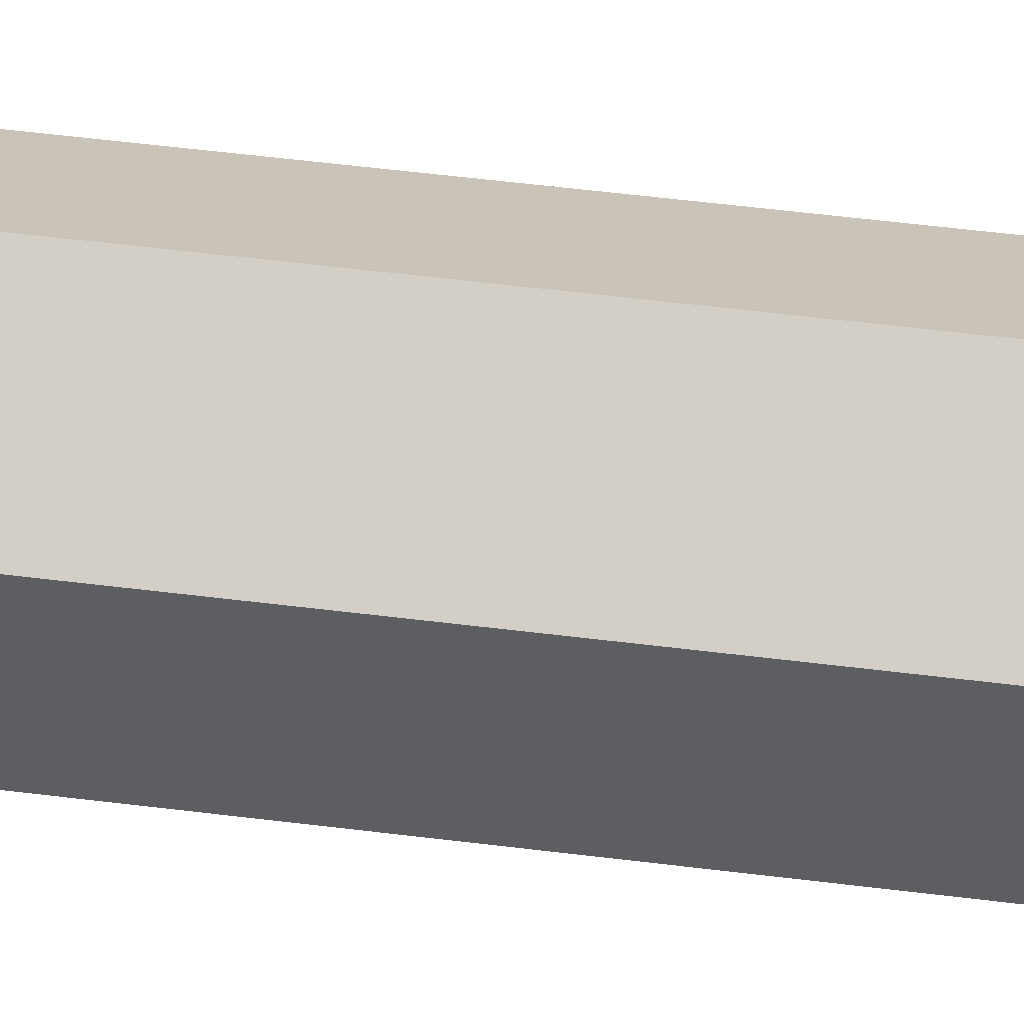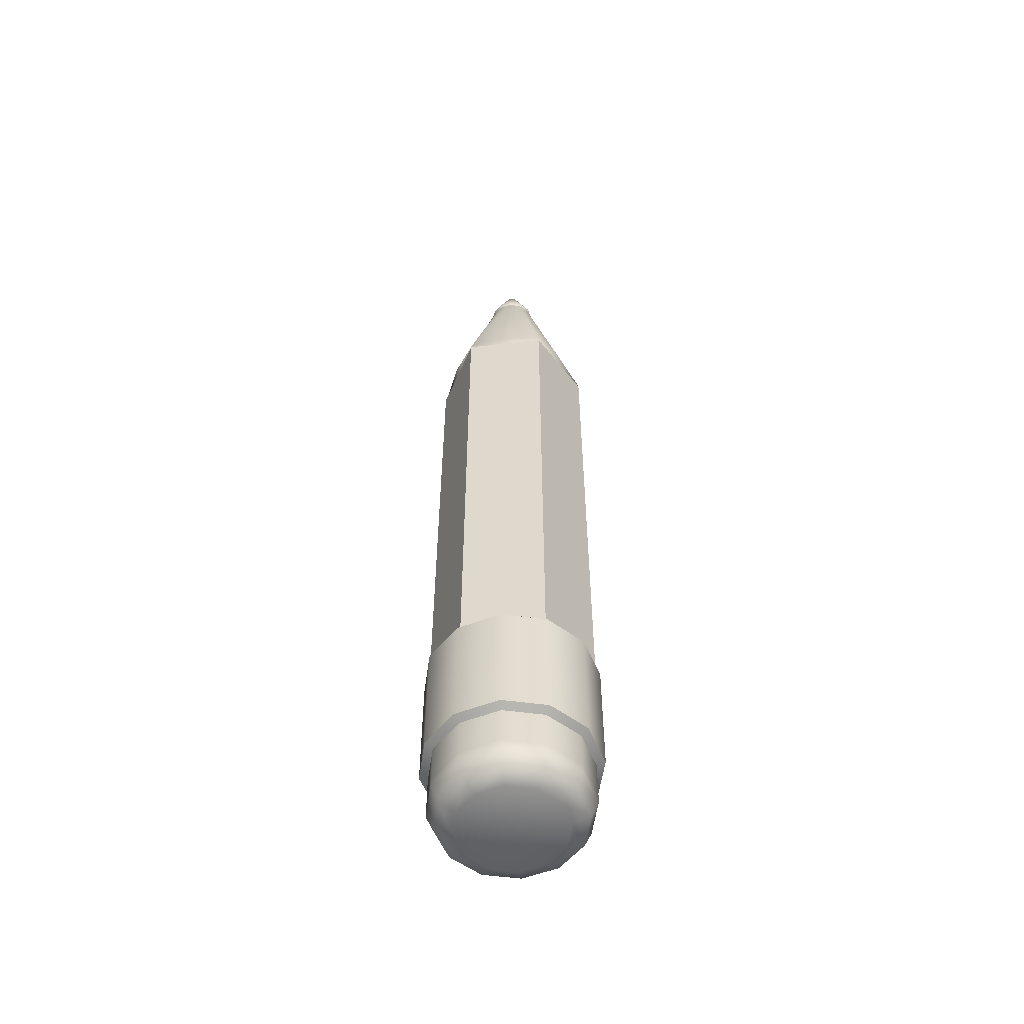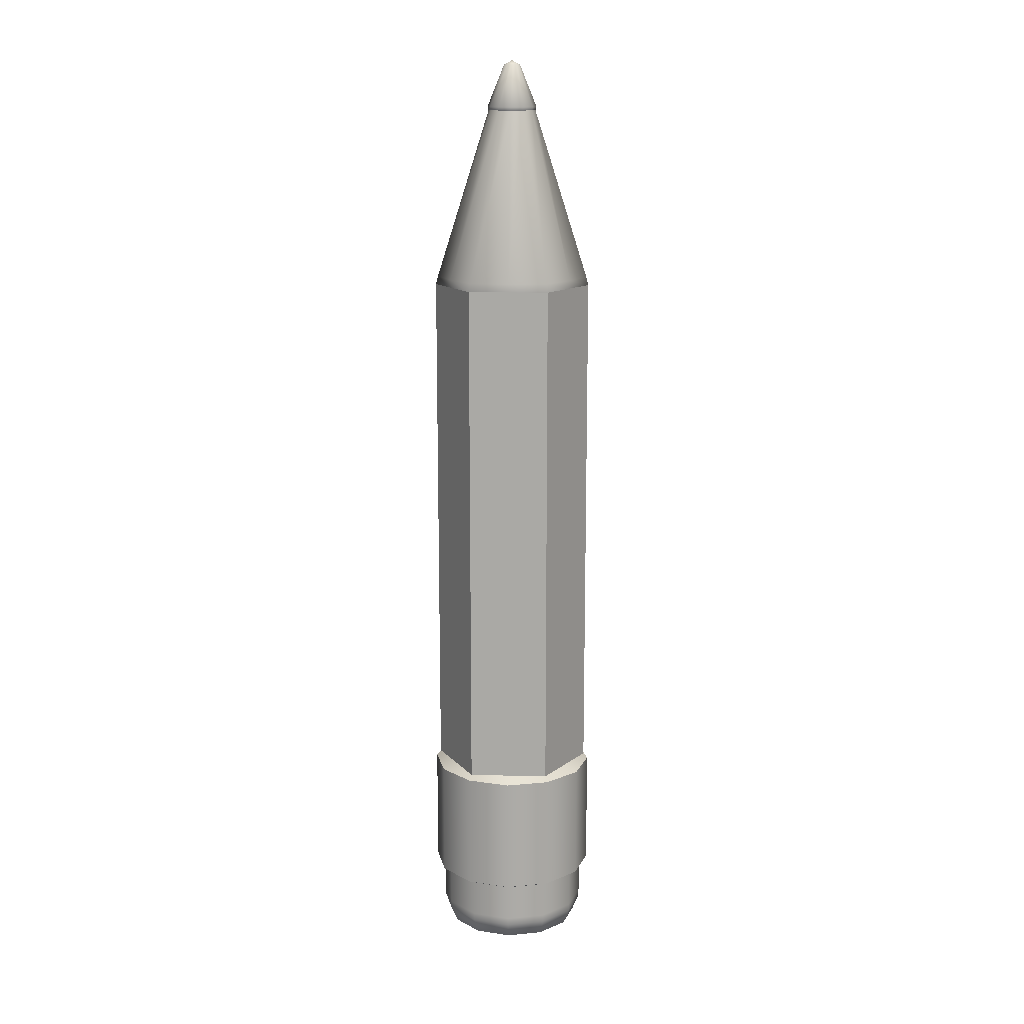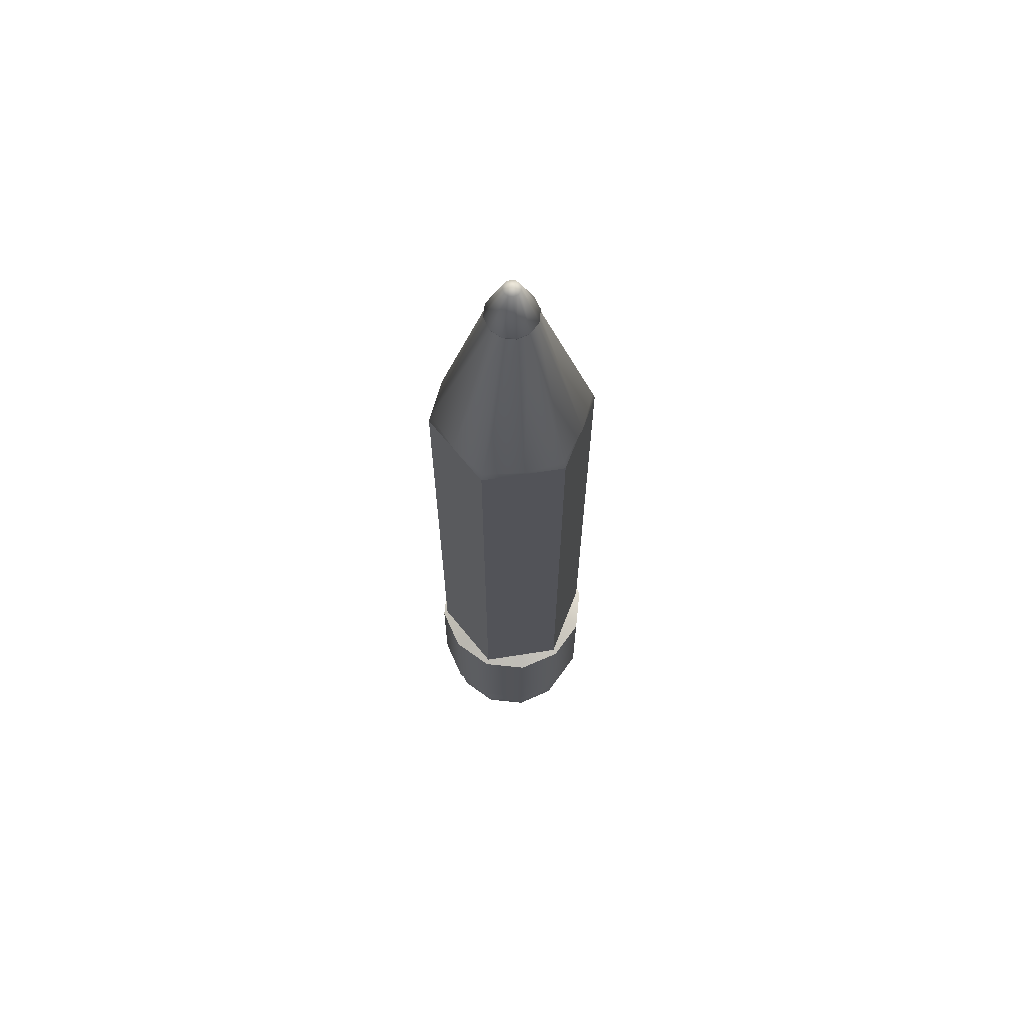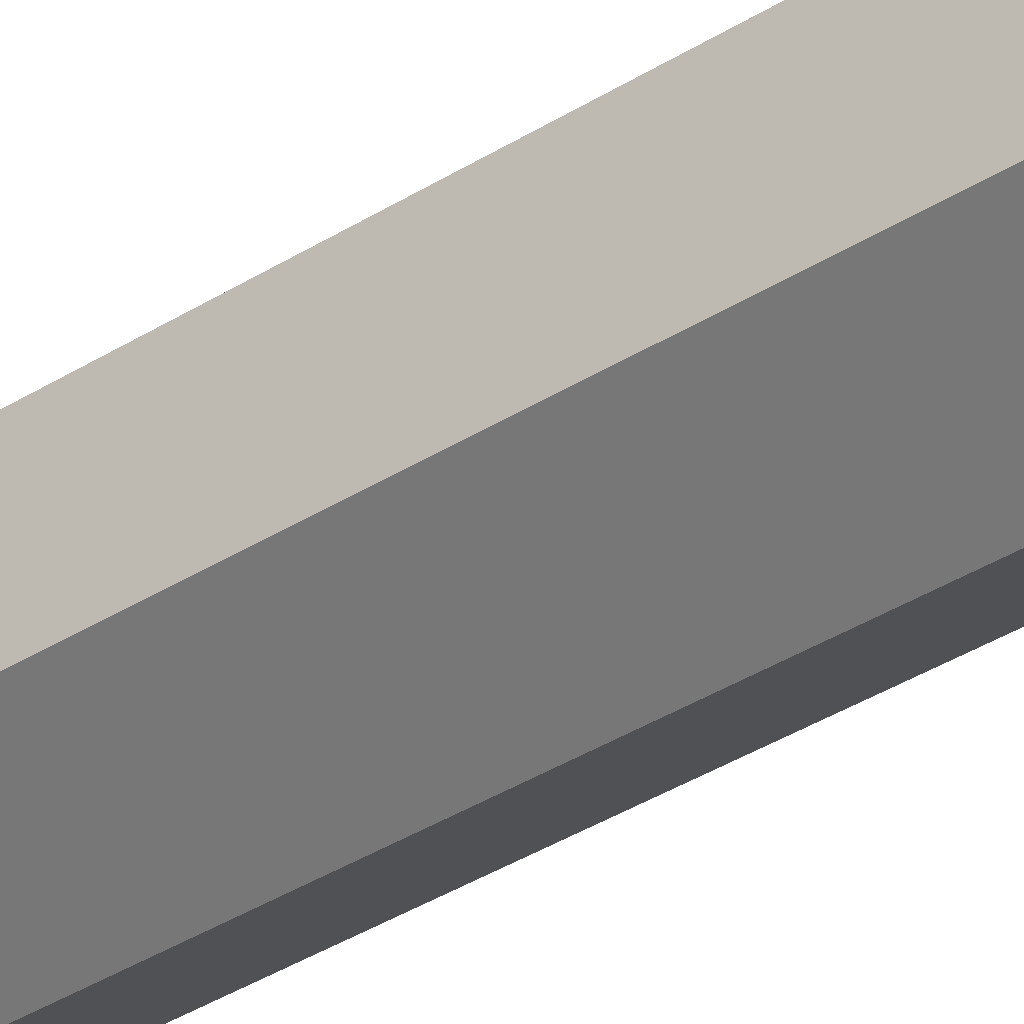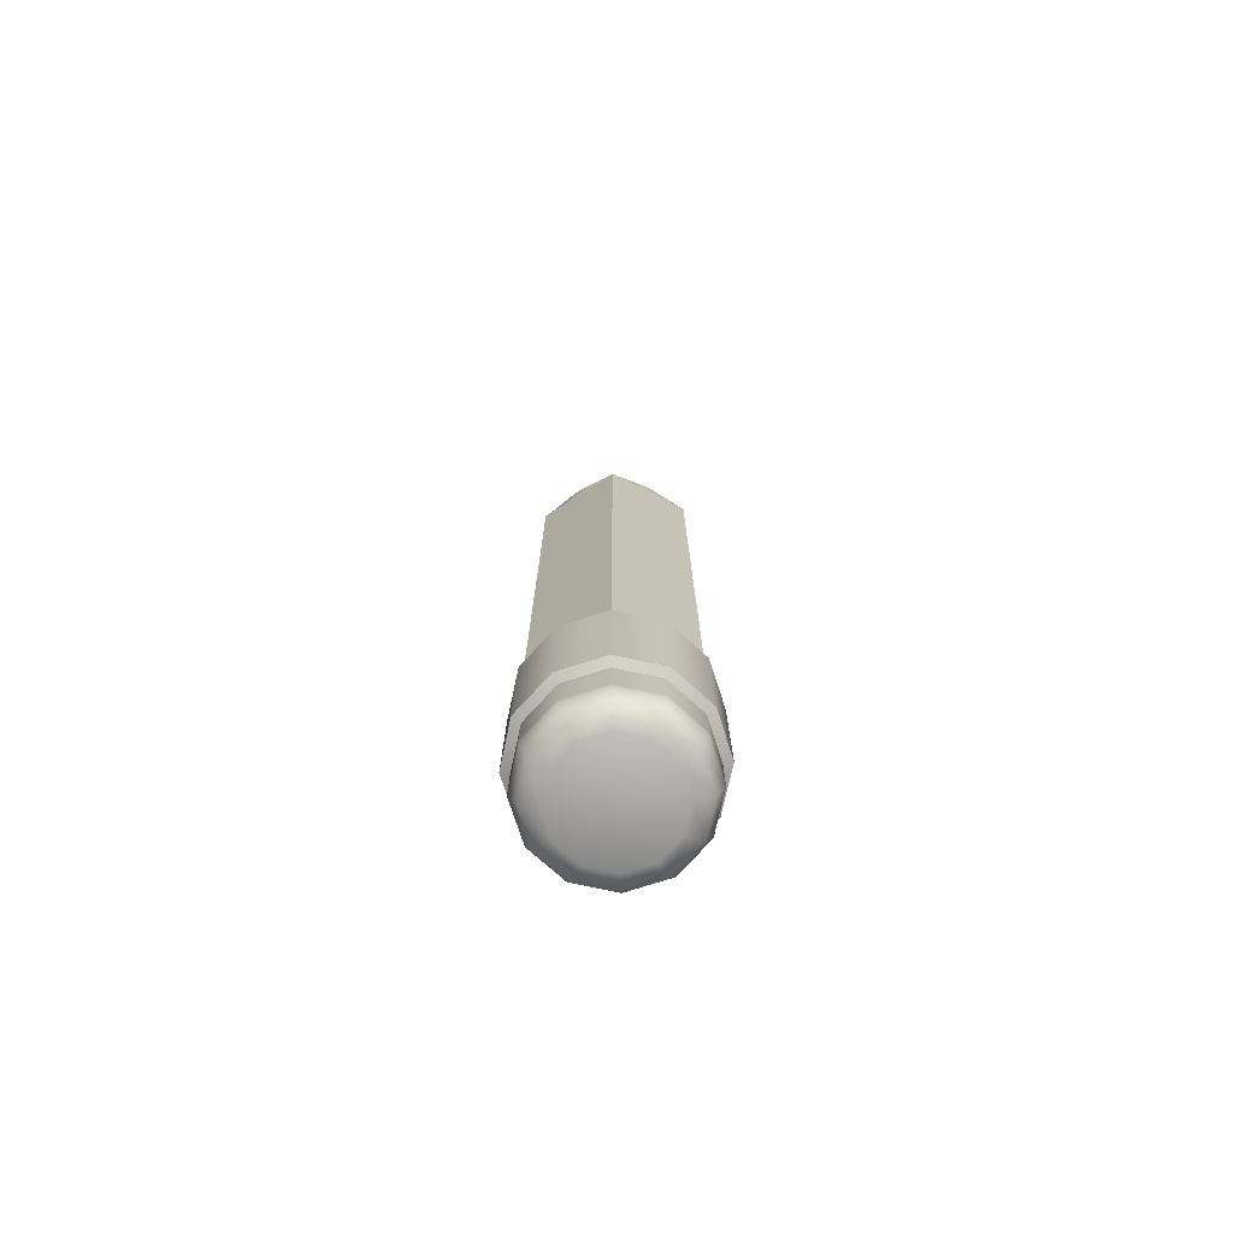
<metadata>
{"format":"obj","ext":"obj","renderer":"f3d","projection":"perspective","resolution":1024,"background":"white","views":[{"elev":49.3,"azim":98.1,"up":"+Z"},{"elev":-54.8,"azim":-143.0,"up":"+Y"},{"elev":14.0,"azim":-86.8,"up":"+Y"},{"elev":66.5,"azim":-159.0,"up":"+Y"},{"elev":-36.9,"azim":-50.7,"up":"+Z"},{"elev":-74.4,"azim":62.8,"up":"+Y"}]}
</metadata>
<code>
o Pencil
v -0 0.06814 -0.0927
v 0.08028 0.06814 -0.04635
v 0.08028 0.06814 0.04635
v -0 0.06814 0.0927
v -0.08028 0.06814 0.04635
v -0.08028 0.06814 -0.04635
v 0.04014 0.06814 0.06953
v -0.04014 0.06814 0.06953
v -0.08028 0.06814 0
v -0.04014 0.06814 -0.06953
v 0.04014 0.06814 -0.06953
v 0.08028 0.06814 0
v -0 0.6739 -0.0927
v 0.08028 0.6739 -0.04635
v 0.08028 0.6739 0.04635
v -0 0.6739 0.0927
v -0.08028 0.6739 0.04635
v -0.08028 0.6739 -0.04635
v 0.04014 0.6739 0.06953
v -0.04014 0.6739 0.06953
v -0.08028 0.6739 0
v -0.04014 0.6739 -0.06953
v 0.04014 0.6739 -0.06953
v 0.08028 0.6739 0
v -0 0.06814 -0.0927
v 0.08028 0.06814 -0.04635
v 0.08028 0.06814 0.04635
v -0 0.06814 0.0927
v -0.08028 0.06814 0.04635
v -0.08028 0.06814 -0.04635
v 0.04014 0.06814 0.06953
v -0.04014 0.06814 0.06953
v -0.08028 0.06814 0
v -0.04014 0.06814 -0.06953
v 0.04014 0.06814 -0.06953
v 0.08028 0.06814 0
v -0 0.06207 -0.09756
v 0.08449 0.06207 -0.04878
v 0.08449 0.06207 0.04878
v -0 0.06207 0.09756
v -0.08449 0.06207 0.04878
v -0.08449 0.06207 -0.04878
v 0.04878 0.06207 0.08449
v -0.04878 0.06207 0.08449
v -0.09756 0.06207 0
v -0.04878 0.06207 -0.08449
v 0.04878 0.06207 -0.08449
v 0.09756 0.06207 0
v -0 -0.07574 -0.09756
v 0.08449 -0.07574 -0.04878
v 0.08449 -0.07574 0.04878
v -0 -0.07574 0.09756
v -0.08449 -0.07574 0.04878
v -0.08449 -0.07574 -0.04878
v 0.04878 -0.07574 0.08449
v -0.04878 -0.07574 0.08449
v -0.09756 -0.07574 0
v -0.04878 -0.07574 -0.08449
v 0.04878 -0.07574 -0.08449
v 0.09756 -0.07574 0
v -0 -0.08061 -0.08814
v 0.07633 -0.08061 -0.04407
v 0.07633 -0.08061 0.04407
v -0 -0.08061 0.08814
v -0.07633 -0.08061 0.04407
v -0.07633 -0.08061 -0.04407
v 0.04407 -0.08061 0.07633
v -0.04407 -0.08061 0.07633
v -0.08814 -0.08061 0
v -0.04407 -0.08061 -0.07633
v 0.04407 -0.08061 -0.07633
v 0.08814 -0.08061 0
v -0 -0.1242 -0.08814
v 0.07633 -0.1242 -0.04407
v 0.07633 -0.1242 0.04407
v -0 -0.1242 0.08814
v -0.07633 -0.1242 0.04407
v -0.07633 -0.1242 -0.04407
v 0.04407 -0.1242 0.07633
v -0.04407 -0.1242 0.07633
v -0.08814 -0.1242 0
v -0.04407 -0.1242 -0.07633
v 0.04407 -0.1242 -0.07633
v 0.08814 -0.1242 0
v -0 -0.1329 -0.08814
v -0 -0.1598 -0.06028
v -0 -0.152 -0.07998
v 0.07633 -0.1329 -0.04407
v 0.0522 -0.1598 -0.03014
v 0.06927 -0.152 -0.03999
v 0.07633 -0.1329 0.04407
v 0.0522 -0.1598 0.03014
v 0.06927 -0.152 0.03999
v -0 -0.1329 0.08814
v -0 -0.1598 0.06028
v -0 -0.152 0.07998
v -0.07633 -0.1329 0.04407
v -0.0522 -0.1598 0.03014
v -0.06927 -0.152 0.03999
v -0.07633 -0.1329 -0.04407
v -0.0522 -0.1598 -0.03014
v -0.06927 -0.152 -0.03999
v 0.03014 -0.1598 0.0522
v 0.04407 -0.1329 0.07633
v 0.03999 -0.152 0.06927
v -0.03014 -0.1598 0.0522
v -0.04407 -0.1329 0.07633
v -0.03999 -0.152 0.06927
v -0.06028 -0.1598 0
v -0.08814 -0.1329 0
v -0.07998 -0.152 0
v -0.03014 -0.1598 -0.0522
v -0.04407 -0.1329 -0.07633
v -0.03999 -0.152 -0.06927
v 0.03014 -0.1598 -0.0522
v 0.04407 -0.1329 -0.07633
v 0.03999 -0.152 -0.06927
v 0.06028 -0.1598 0
v 0.08814 -0.1329 0
v 0.07998 -0.152 0
v -0 0.6837 -0.09017
v 0.07809 0.6837 -0.04509
v 0.07809 0.6837 0.04509
v -0 0.6837 0.09017
v -0.07809 0.6837 0.04509
v -0.07809 0.6837 -0.04509
v -0 0.8805 -0.02788
v 0.02415 0.8805 -0.01394
v 0.02415 0.8805 0.01394
v -0 0.8805 0.02788
v -0.02415 0.8805 0.01394
v -0.02415 0.8805 -0.01394
v -0 0.8844 -0.02916
v 0.02526 0.8844 -0.01458
v 0.02526 0.8844 0.01458
v -0 0.8844 0.02916
v -0.02526 0.8844 0.01458
v -0.02526 0.8844 -0.01458
v 0 0.9328 -0.009489
v 0.008218 0.9328 -0.004744
v 0.008218 0.9328 0.004745
v 0 0.9328 0.009489
v -0.008217 0.9328 0.004744
v -0.008217 0.9328 -0.004744
v 0 0.938 0
v 0.0414 0.6837 0.07172
v 0.01394 0.8805 0.02415
v 0.01458 0.8844 0.02526
v 0.004744 0.9328 0.008218
v -0.0414 0.6837 0.07172
v -0.01394 0.8805 0.02415
v -0.01458 0.8844 0.02526
v -0.004744 0.9328 0.008218
v -0.08281 0.6837 0
v -0.02788 0.8805 0
v -0.02916 0.8844 0
v -0.009489 0.9328 0
v -0.0414 0.6837 -0.07172
v -0.01394 0.8805 -0.02415
v -0.01458 0.8844 -0.02526
v -0.004744 0.9328 -0.008217
v 0.0414 0.6837 -0.07172
v 0.01394 0.8805 -0.02415
v 0.01458 0.8844 -0.02526
v 0.004744 0.9328 -0.008218
v 0.08281 0.6837 0
v 0.02788 0.8805 0
v 0.02916 0.8844 0
v 0.009489 0.9328 0
v -0 0.6739 -0.0927
v 0.08028 0.6739 -0.04635
v 0.08028 0.6739 0.04635
v -0 0.6739 0.0927
v -0.08028 0.6739 0.04635
v -0.08028 0.6739 -0.04635
v 0.04014 0.6739 0.06953
v -0.04014 0.6739 0.06953
v -0.08028 0.6739 0
v -0.04014 0.6739 -0.06953
v 0.04014 0.6739 -0.06953
v 0.08028 0.6739 0
f 2 14 24 12
f 1 13 23 11
f 6 18 22 10
f 5 17 21 9
f 4 16 20 8
f 3 15 19 7
f 10 22 13 1
f 9 21 18 6
f 8 20 17 5
f 7 19 16 4
f 12 24 15 3
f 11 23 14 2
f 25 35 47 37
f 28 32 44 40
f 34 25 37 46
f 30 34 46 42
f 33 30 42 45
f 27 31 43 39
f 32 29 41 44
f 35 26 38 47
f 31 28 40 43
f 26 36 48 38
f 36 27 39 48
f 29 33 45 41
f 44 41 53 56
f 37 47 59 49
f 47 38 50 59
f 40 44 56 52
f 45 42 54 57
f 38 48 60 50
f 48 39 51 60
f 41 45 57 53
f 46 37 49 58
f 43 40 52 55
f 42 46 58 54
f 39 43 55 51
f 56 53 65 68
f 49 59 71 61
f 59 50 62 71
f 52 56 68 64
f 57 54 66 69
f 50 60 72 62
f 60 51 63 72
f 53 57 69 65
f 58 49 61 70
f 55 52 64 67
f 54 58 70 66
f 51 55 67 63
f 63 67 79 75
f 68 65 77 80
f 61 71 83 73
f 71 62 74 83
f 64 68 80 76
f 69 66 78 81
f 62 72 84 74
f 72 63 75 84
f 65 69 81 77
f 70 61 73 82
f 67 64 76 79
f 66 70 82 78
f 79 76 94 104
f 77 81 110 97
f 82 73 85 113
f 74 84 119 88
f 80 77 97 107
f 78 82 113 100
f 84 75 91 119
f 75 79 104 91
f 81 78 100 110
f 83 74 88 116
f 76 80 107 94
f 73 83 116 85
f 116 88 90 117
f 117 90 89 115
f 119 91 93 120
f 120 93 92 118
f 104 94 96 105
f 105 96 95 103
f 107 97 99 108
f 108 99 98 106
f 110 100 102 111
f 111 102 101 109
f 113 85 87 114
f 114 87 86 112
f 91 104 105 93
f 93 105 103 92
f 94 107 108 96
f 96 108 106 95
f 97 110 111 99
f 99 111 109 98
f 100 113 114 102
f 102 114 112 101
f 85 116 117 87
f 87 117 115 86
f 88 119 120 90
f 90 120 118 89
f 115 89 118 92 103 95 106 98 109 101 112 86
f 180 162 122 171
f 181 166 123 172
f 176 146 124 173
f 177 150 125 174
f 146 123 129 147
f 178 154 126 175
f 179 158 121 170
f 162 121 127 163
f 158 126 132 159
f 150 124 130 151
f 166 122 128 167
f 154 125 131 155
f 159 132 138 160
f 151 130 136 152
f 167 128 134 168
f 155 131 137 156
f 147 129 135 148
f 163 127 133 164
f 156 137 143 157
f 148 135 141 149
f 164 133 139 165
f 160 138 144 161
f 152 136 142 153
f 168 134 140 169
f 140 165 145
f 157 143 145
f 165 139 145
f 143 153 145
f 169 140 145
f 153 142 145
f 136 148 149 142
f 130 147 148 136
f 124 146 147 130
f 172 123 146 176
f 137 152 153 143
f 131 151 152 137
f 125 150 151 131
f 173 124 150 177
f 138 156 157 144
f 132 155 156 138
f 126 154 155 132
f 174 125 154 178
f 133 160 161 139
f 127 159 160 133
f 121 158 159 127
f 175 126 158 179
f 134 164 165 140
f 128 163 164 134
f 122 162 163 128
f 170 121 162 180
f 135 168 169 141
f 129 167 168 135
f 123 166 167 129
f 171 122 166 181
f 139 161 145
f 161 144 145
f 142 149 145
f 149 141 145
f 141 169 145
f 144 157 145

</code>
